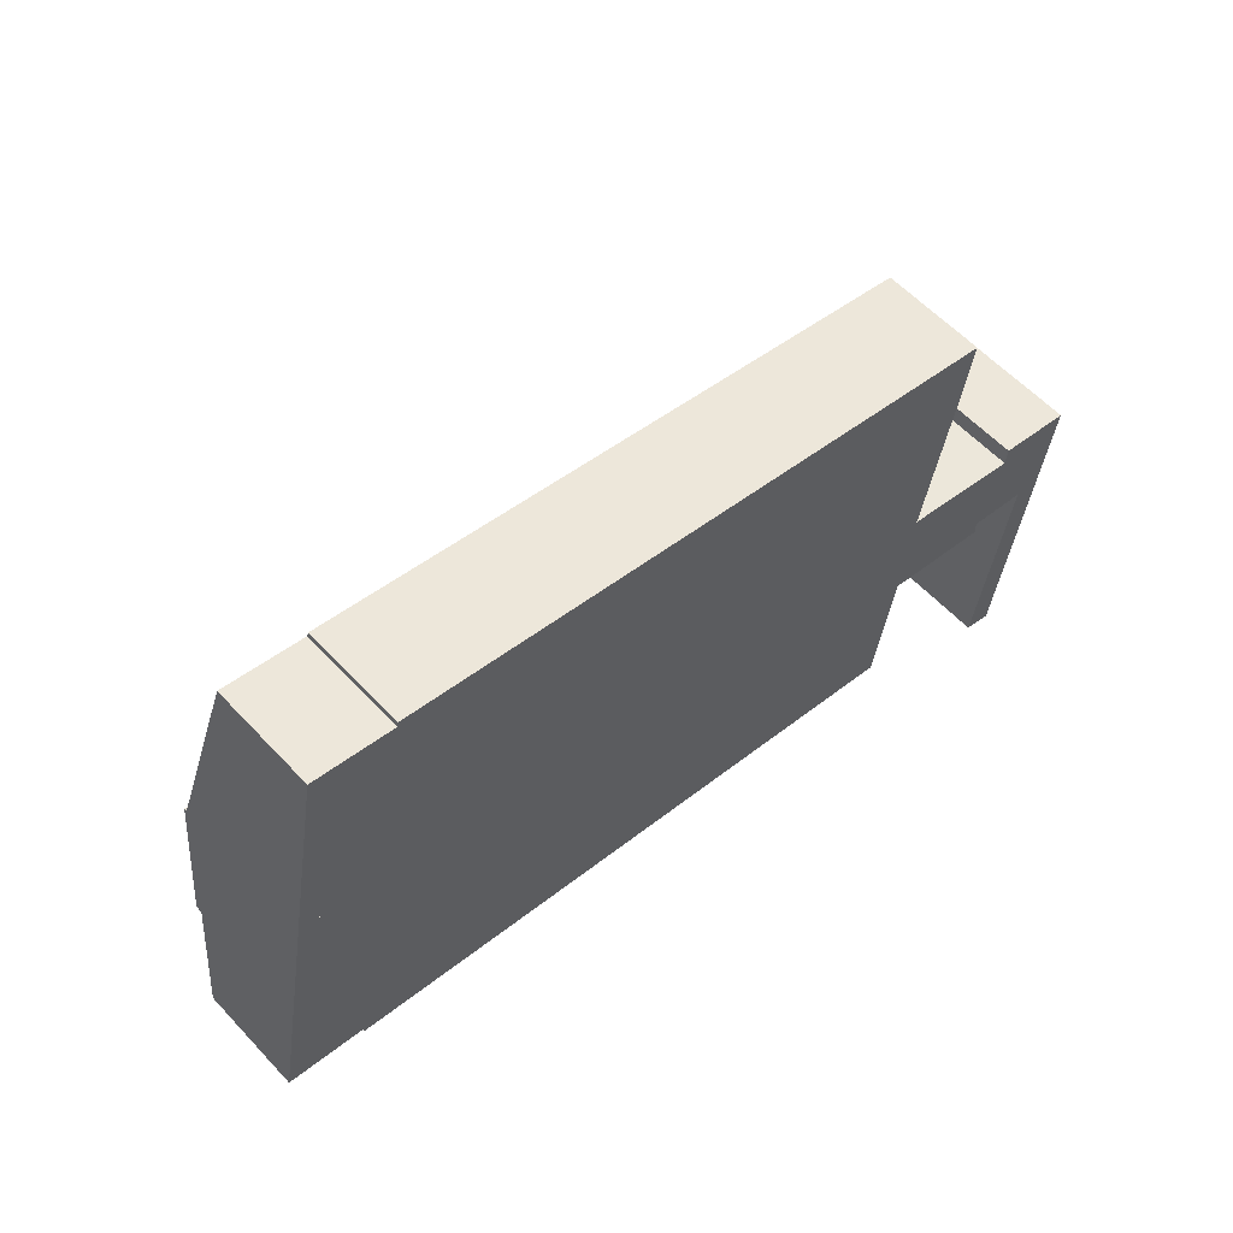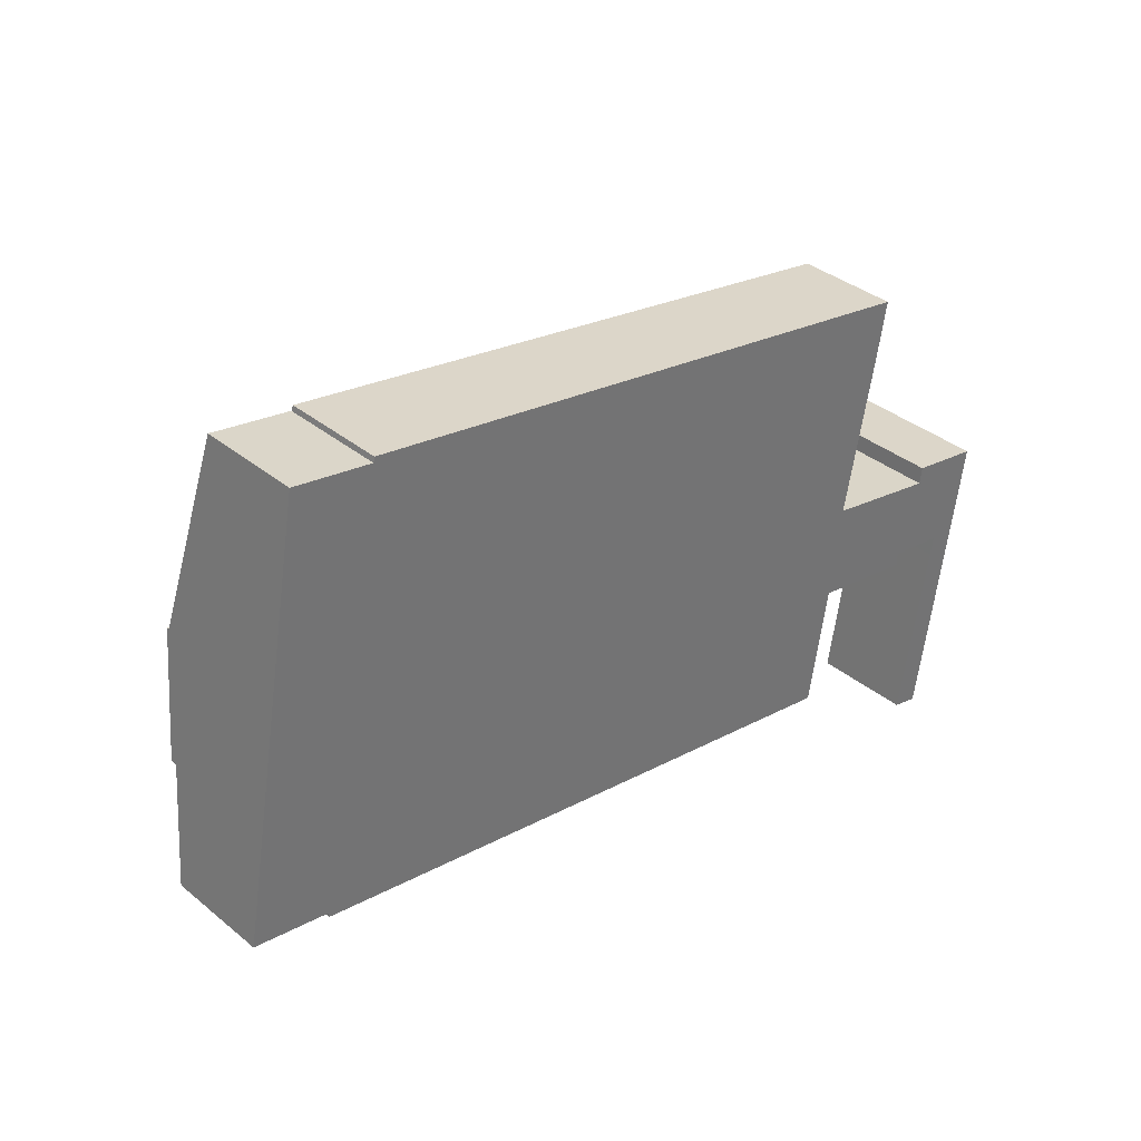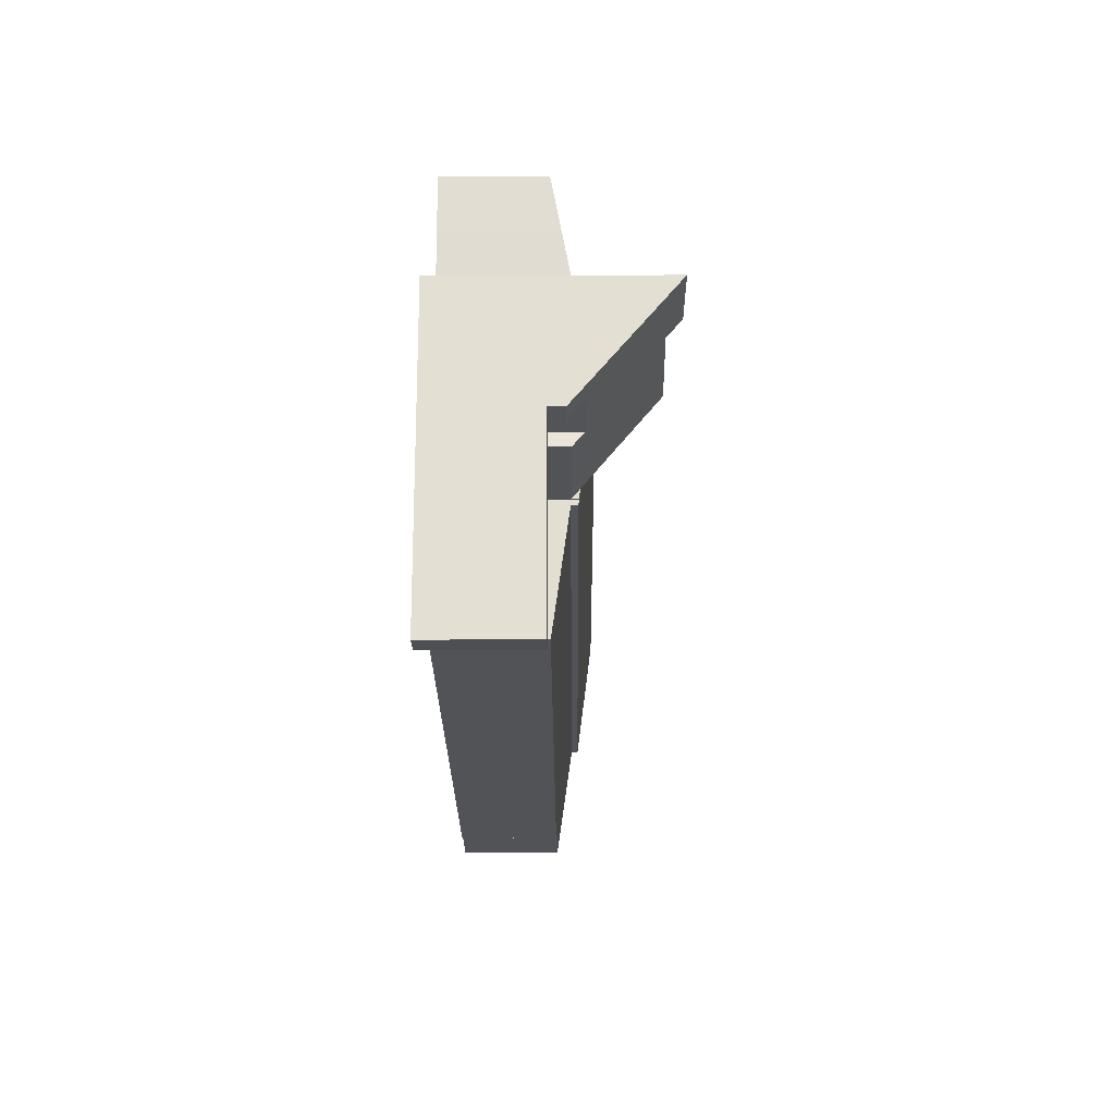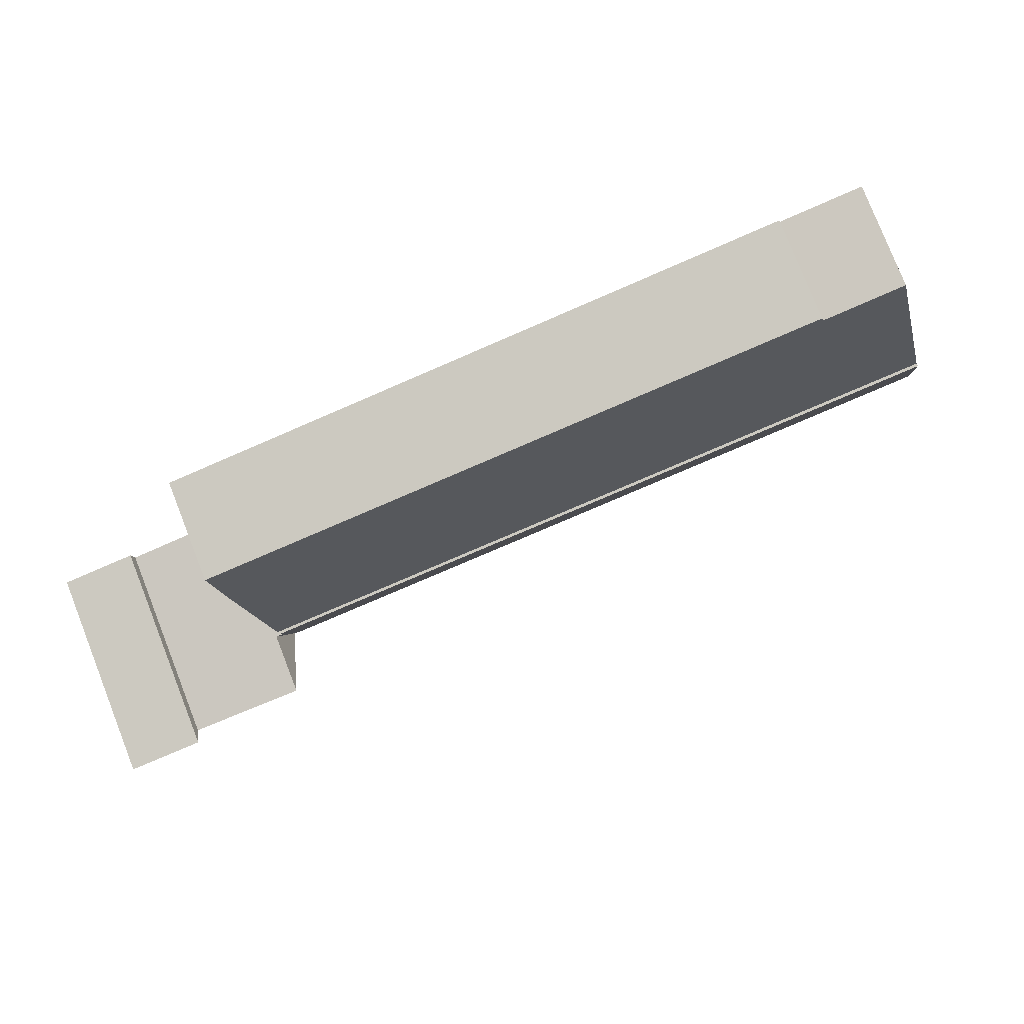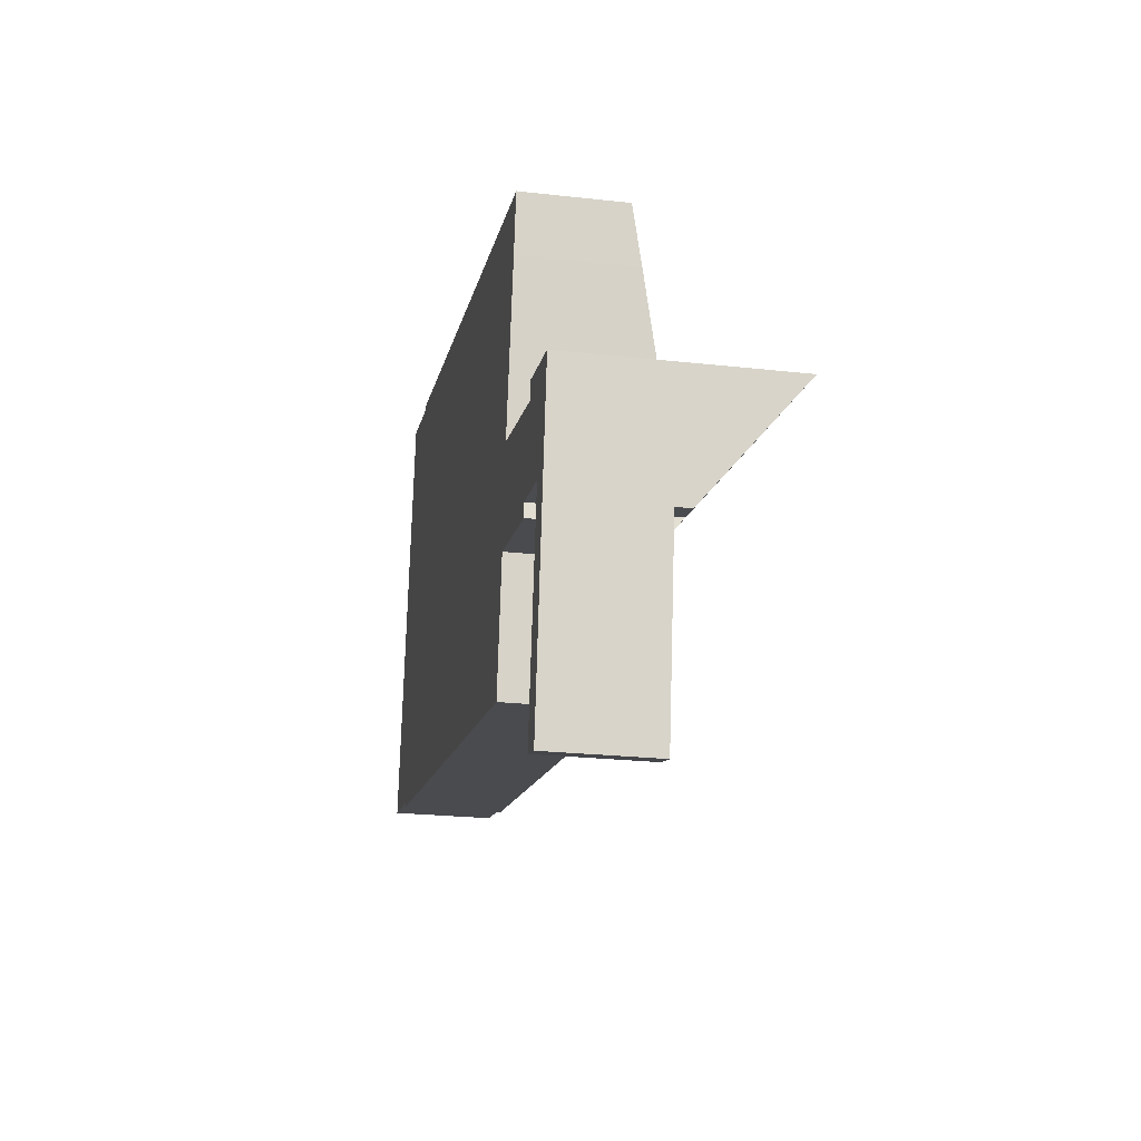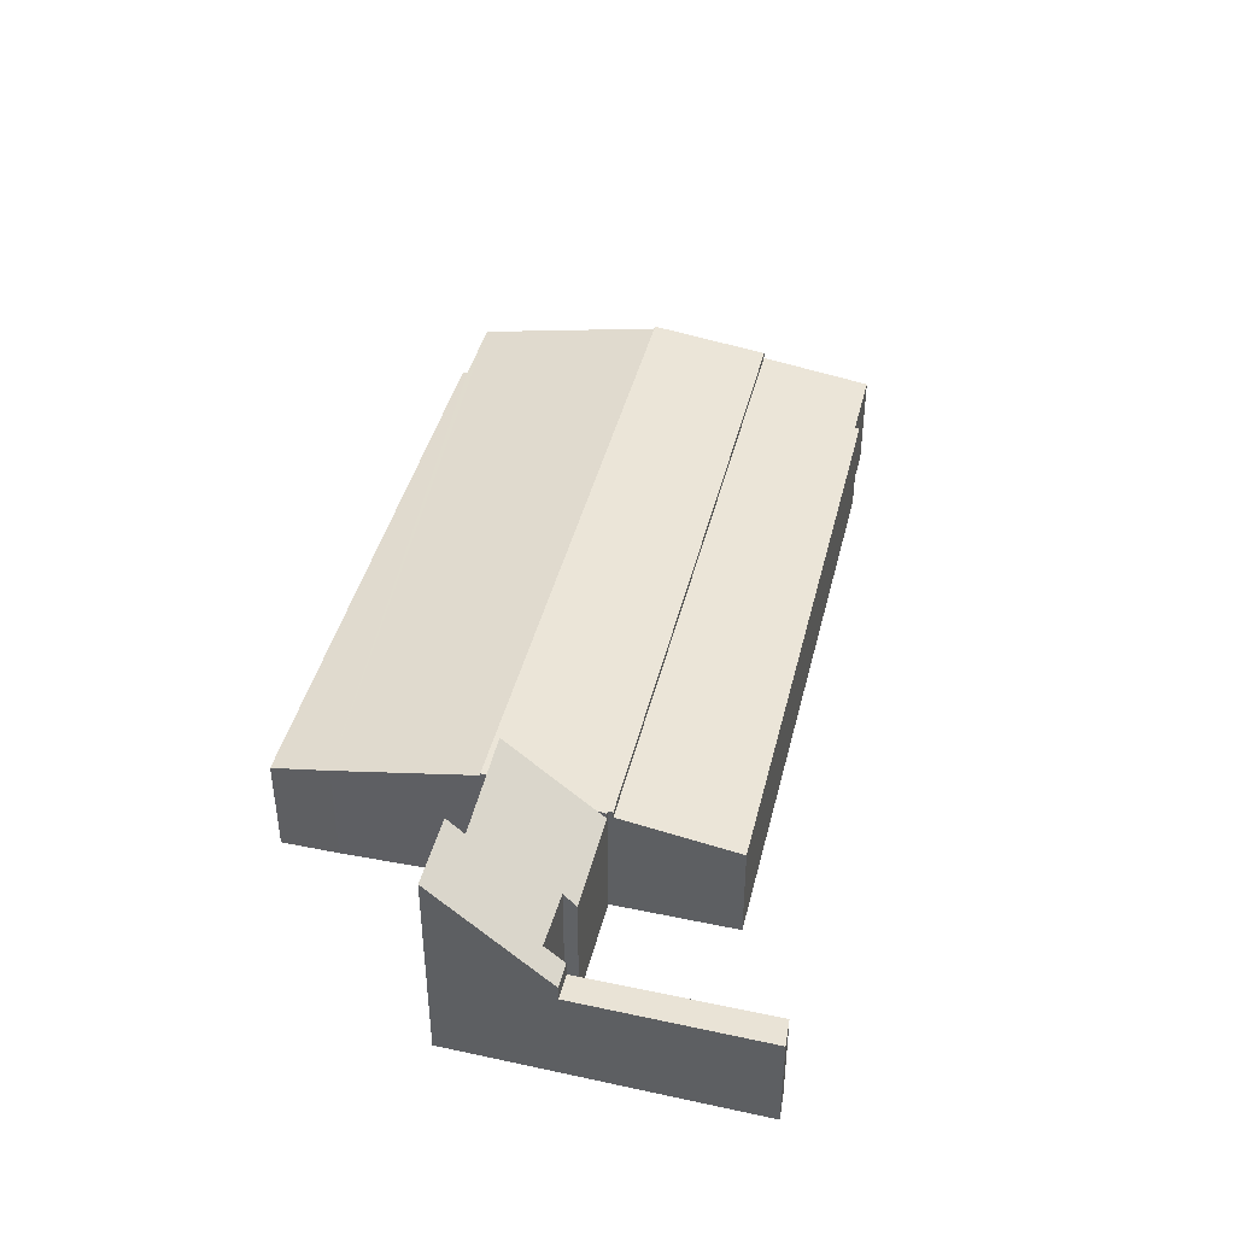
<metadata>
{"format":"obj","ext":"obj","renderer":"f3d","projection":"perspective","resolution":1024,"background":"white","views":[{"elev":58.4,"azim":-42.5,"up":"+Z"},{"elev":36.4,"azim":-43.4,"up":"+Z"},{"elev":-31.8,"azim":90.4,"up":"+Z"},{"elev":78.6,"azim":158.6,"up":"+Z"},{"elev":-23.6,"azim":79.3,"up":"+Z"},{"elev":42.3,"azim":113.4,"up":"+Y"}]}
</metadata>
<code>
v  53.73 6.341 -14.06
v  57.31 6.341 -2.544
v  55.46 6.341 -14.49
v  55.64 6.341 -2.254
v  53.73 8.609e-16 -14.06
v  55.64 1.38e-16 -2.254
v  57.31 1.558e-16 -2.544
v  55.46 8.872e-16 -14.49
v  45.37 7.919 -0.155
v  45.69 7.991 0.363
v  45.59 7.92 -0.192
v  46.12 8.685 5.833
v  46.64 8.684 5.733
v  45.33 7.881 -0.458
v  2.638 8.866 14.88
v  1.278 7.876 7.209
v  46.38 8.862 7.2
v  46.38 -4.409e-16 7.2
v  46.12 -3.572e-16 5.833
v  46.64 -3.51e-16 5.733
v  45.59 1.176e-17 -0.192
v  45.69 -2.223e-17 0.363
v  45.37 9.491e-18 -0.155
v  45.33 2.804e-17 -0.458
v  2.638 -9.114e-16 14.88
v  1.278 -4.414e-16 7.209
v  1.278 7.473 7.209
v  5.007 6.443 -0.857
v  0 6.442 3.945e-16
v  45.33 7.473 -0.458
v  44.1 6.4 -7.977
v  4.981 6.402 -1.153
v  44.1 4.884e-16 -7.977
v  4.981 7.06e-17 -1.153
v  5.007 5.248e-17 -0.857
v  0 0 0
v  52.11 7.538 -1.312
v  45.59 7.522 -0.192
v  52.12 8.236 -0.458
v  46.64 12.5 5.733
v  55.84 8.31 -1.018
v  57.31 7.274 -2.544
v  55.64 7.273 -2.254
v  58.42 13.3 4.655
v  53.65 12.39 4.369
v  53.79 13.3 5.464
v  58.42 -2.85e-16 4.655
v  53.79 -3.346e-16 5.464
v  53.65 -2.675e-16 4.369
v  52.12 2.804e-17 -0.458
v  52.11 8.034e-17 -1.312
v  55.84 6.233e-17 -1.018
v  48.07 7.032 16.04
v  9.902 6.364 26.43
v  48.69 6.359 19.64
v  9.829 6.427 26.09
v  4.786 6.422 27.01
v  2.638 8.687 14.88
v  46.38 8.687 7.2
v  9.829 -1.598e-15 26.09
v  4.786 -1.654e-15 27.01
v  9.902 -1.618e-15 26.43
v  48.69 -1.203e-15 19.64
v  48.07 -9.82e-16 16.04
g defaultobject
f 1 2 3
f 2 1 4
f 5 4 1
f 4 5 6
f 6 2 4
f 2 6 7
f 7 3 2
f 3 7 8
f 8 1 3
f 1 8 5
f 5 7 6
f 7 5 8
f 9 10 11
f 10 9 12
f 10 12 13
f 12 9 14
f 15 14 16
f 14 15 12
f 12 15 17
f 18 12 17
f 12 18 19
f 20 10 13
f 10 20 11
f 11 20 21
f 21 20 22
f 23 14 9
f 14 23 24
f 19 13 12
f 13 19 20
f 25 17 15
f 17 25 18
f 21 9 11
f 9 21 23
f 24 16 14
f 16 24 26
f 16 25 15
f 25 16 26
f 25 19 18
f 19 25 22
f 22 25 21
f 21 25 23
f 23 25 24
f 24 25 26
f 22 20 19
f 27 28 29
f 28 27 30
f 28 30 31
f 31 32 28
f 26 30 27
f 30 26 24
f 24 31 30
f 31 24 33
f 31 34 32
f 34 31 33
f 35 29 28
f 29 35 36
f 32 35 28
f 35 32 34
f 29 26 27
f 26 29 36
f 36 24 26
f 24 36 35
f 24 35 34
f 24 34 33
f 10 37 38
f 37 10 39
f 39 10 40
f 39 40 41
f 41 42 43
f 42 41 44
f 44 41 45
f 45 41 40
f 44 45 46
f 46 47 44
f 47 46 48
f 20 45 40
f 45 20 49
f 47 42 44
f 42 47 7
f 50 37 39
f 37 50 51
f 7 43 42
f 43 7 6
f 52 39 41
f 39 52 50
f 51 38 37
f 38 51 21
f 43 52 41
f 52 43 6
f 10 20 40
f 20 10 38
f 20 38 21
f 20 21 22
f 45 48 46
f 48 45 49
f 7 52 6
f 51 22 21
f 22 51 20
f 20 51 50
f 20 50 49
f 49 50 52
f 49 52 7
f 49 7 47
f 49 47 48
f 53 54 55
f 54 53 56
f 56 53 57
f 57 53 58
f 58 53 59
f 57 60 56
f 60 57 61
f 62 55 54
f 55 62 63
f 60 54 56
f 54 60 62
f 25 57 58
f 57 25 61
f 55 64 53
f 64 55 63
f 53 18 59
f 18 53 64
f 18 58 59
f 58 18 25
f 62 64 63
f 64 62 18
f 18 62 60
f 18 60 25
f 25 60 61

</code>
